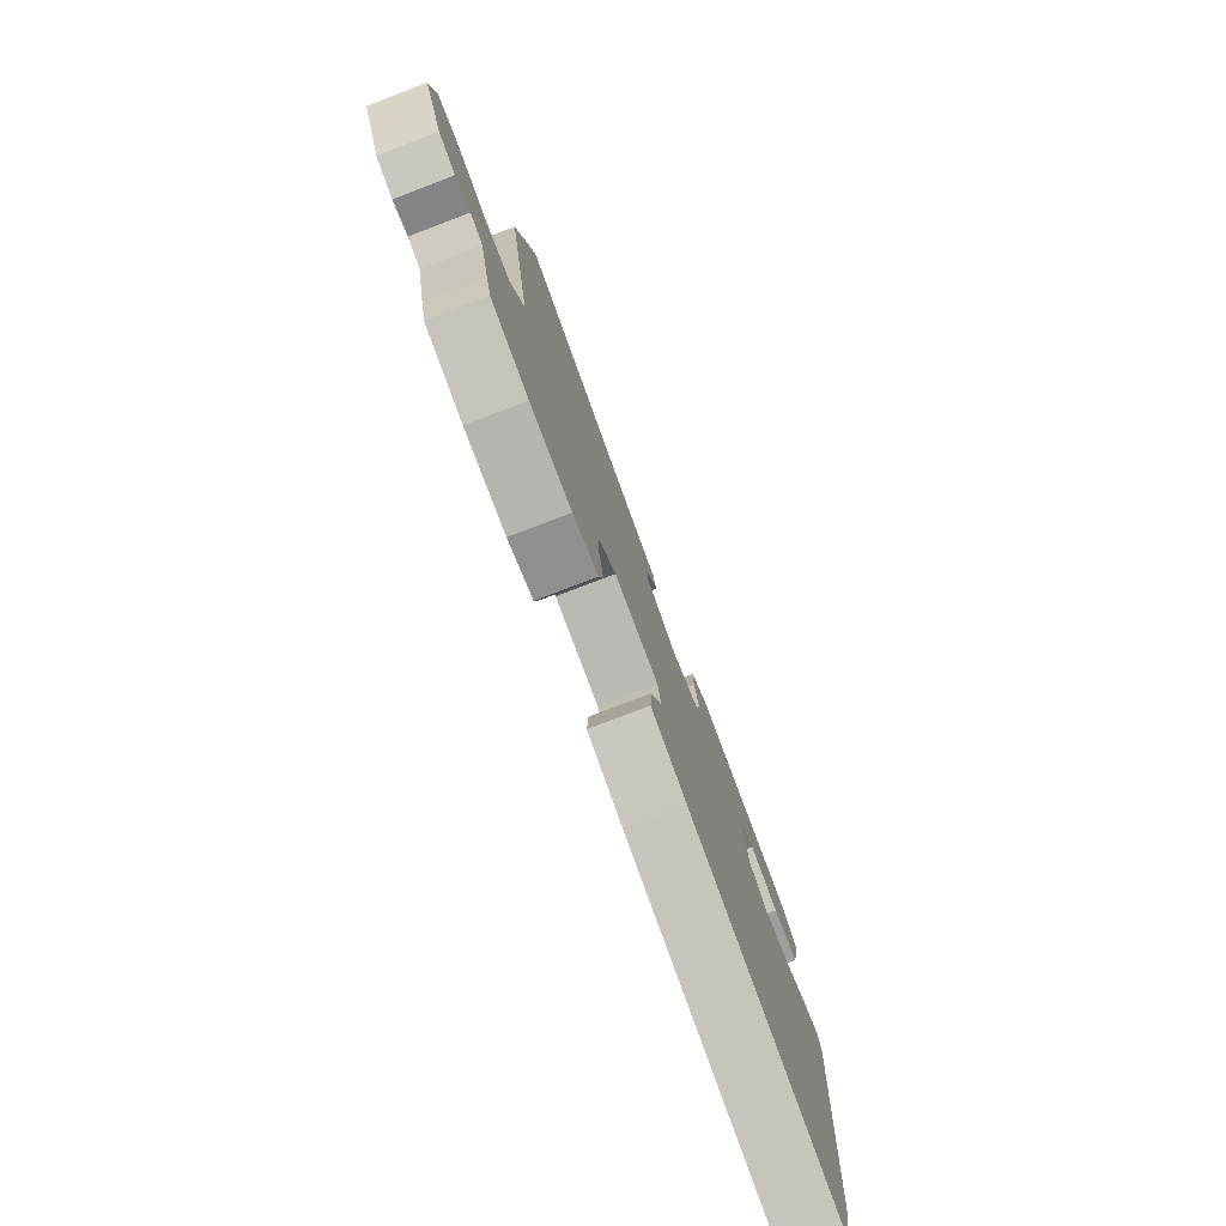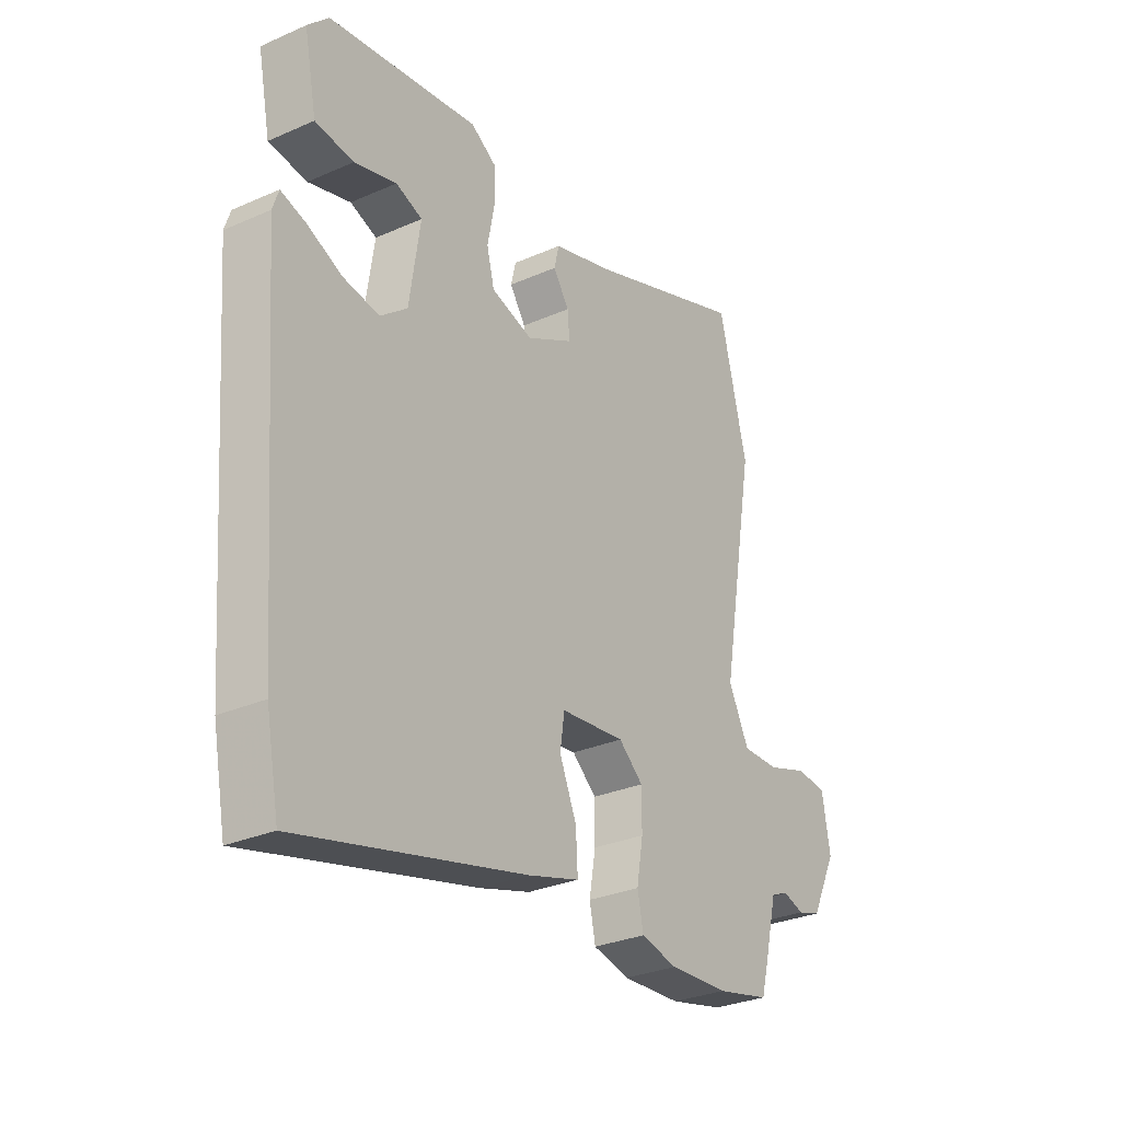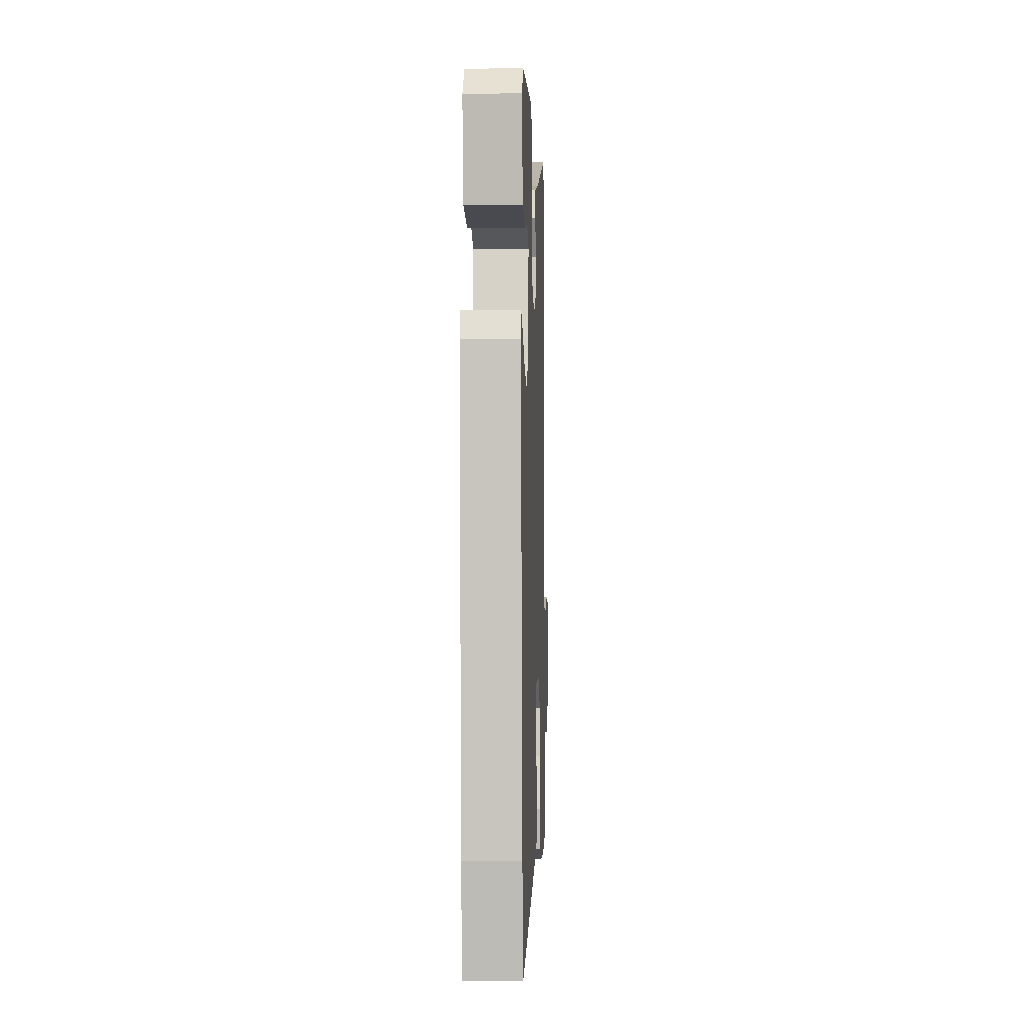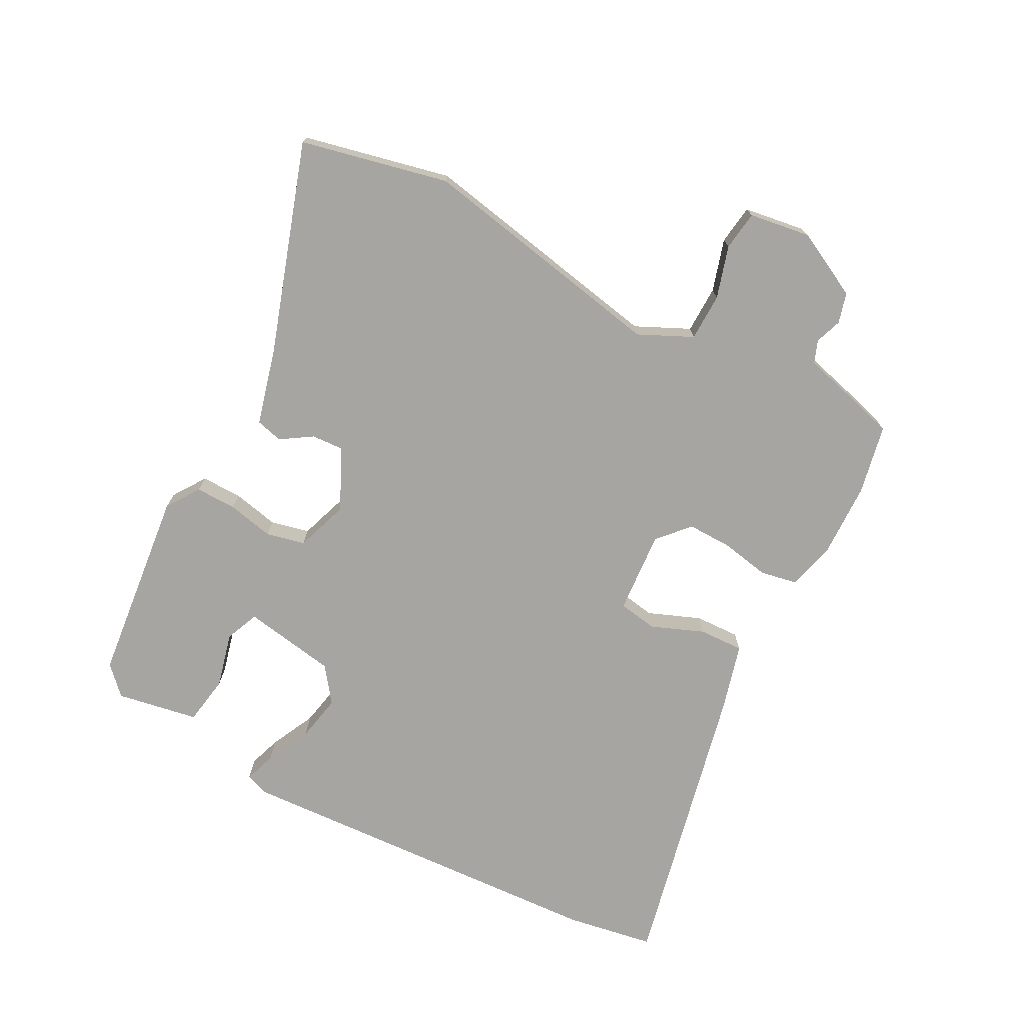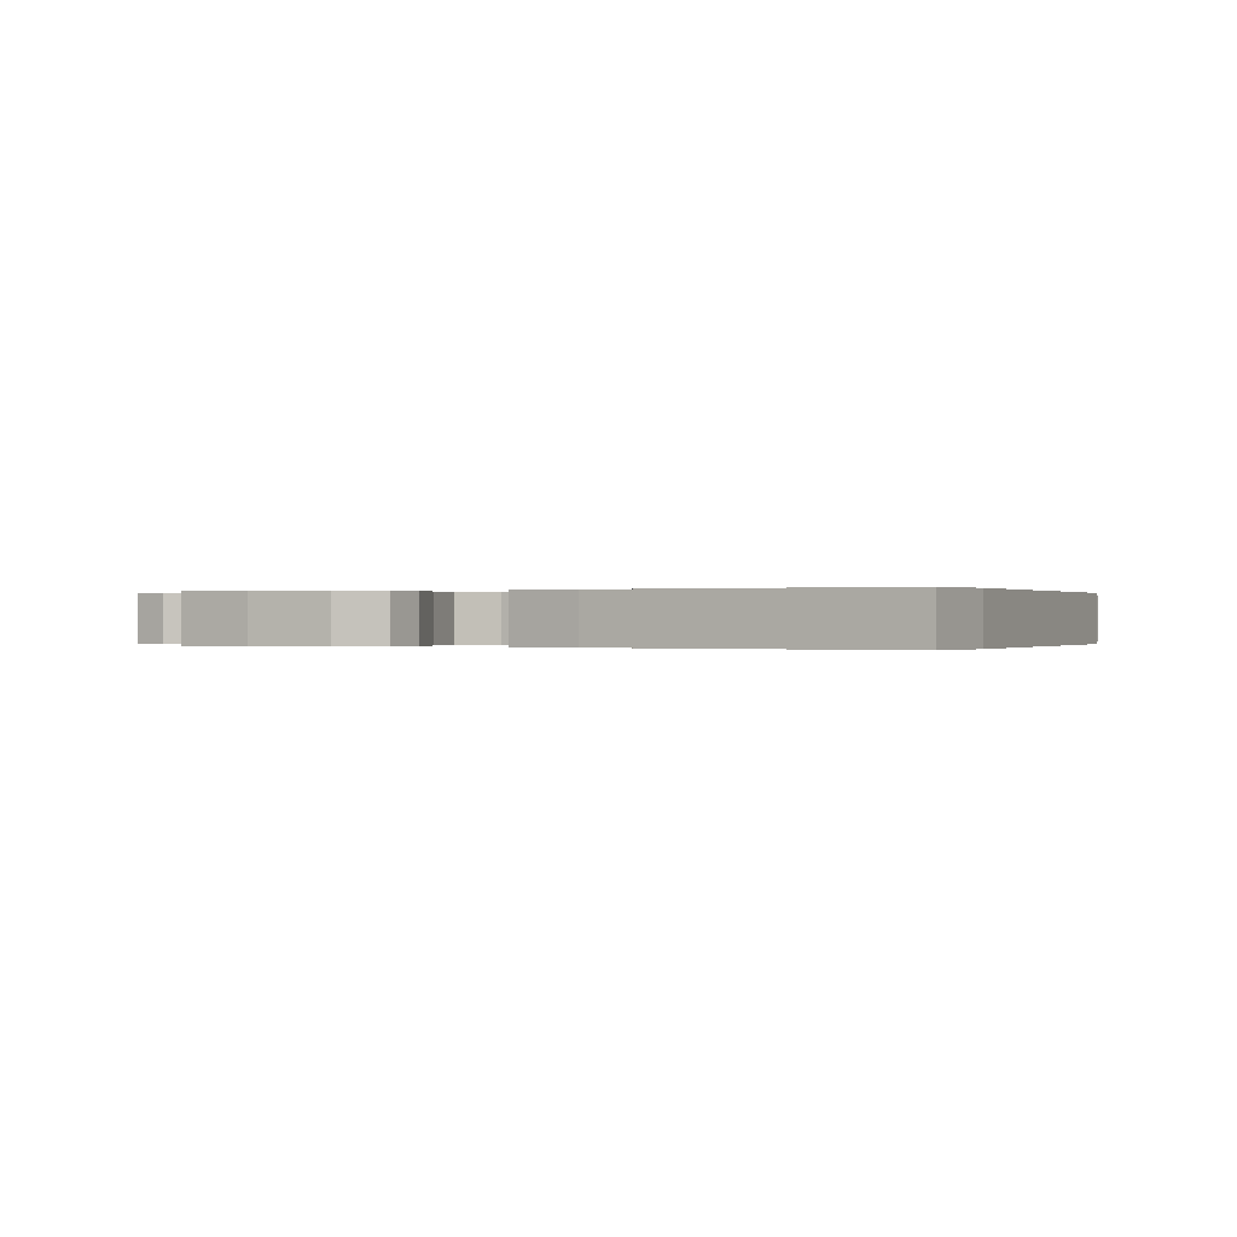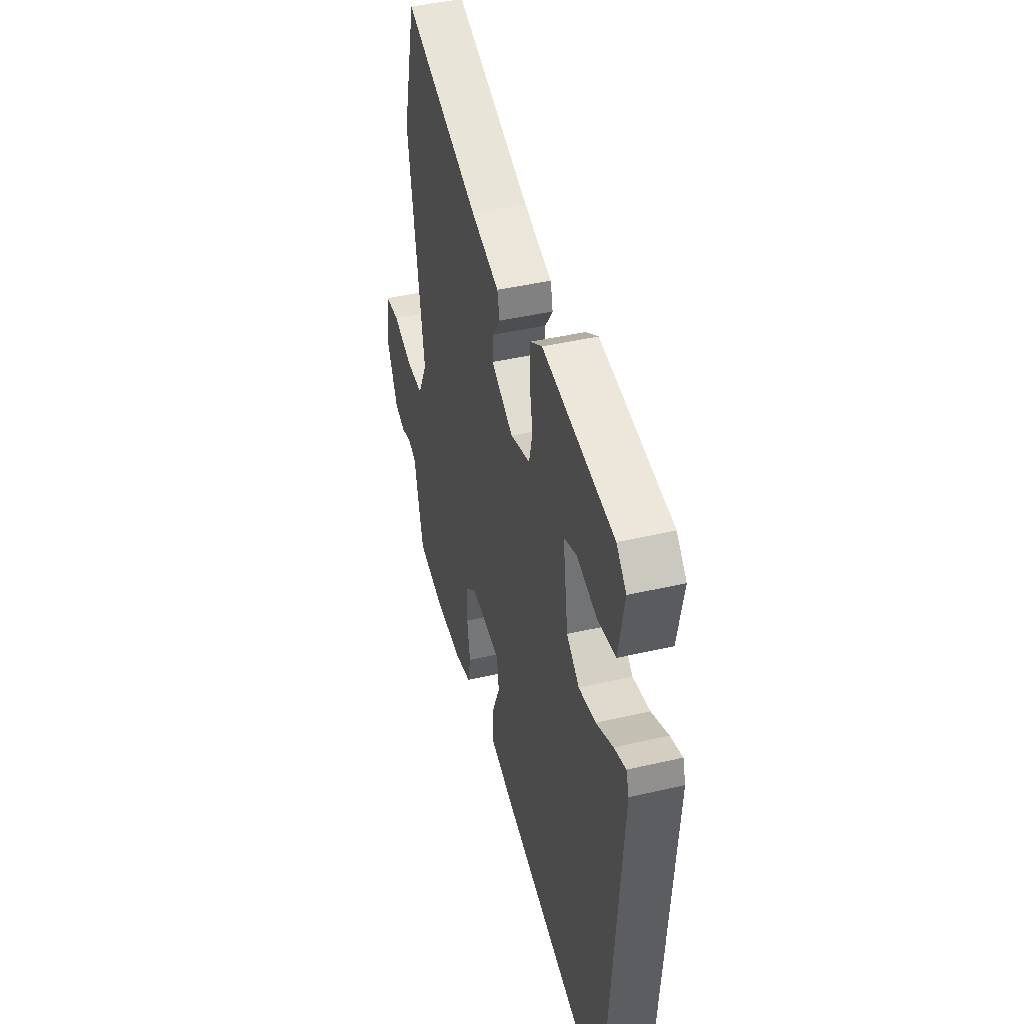
<metadata>
{"format":"obj","ext":"obj","renderer":"f3d","projection":"perspective","resolution":1024,"background":"white","views":[{"elev":-78.3,"azim":110.9,"up":"+Z"},{"elev":-29.3,"azim":-56.8,"up":"+Z"},{"elev":-5.4,"azim":-87.8,"up":"+Z"},{"elev":-73.8,"azim":61.1,"up":"+Y"},{"elev":-0.0,"azim":-160.7,"up":"+Y"},{"elev":43.4,"azim":-105.3,"up":"+Z"}]}
</metadata>
<code>
v 0.484 0.07 0.565
v 0.54 0.07 0.336
v 0.472 0.07 -0.057
v 0.513 0.07 -0.14
v 0.587 0.07 -0.14
v 0.668 0.07 -0.114
v 0.73 0.07 -0.121
v 0.746 0.07 -0.217
v 0.695 0.07 -0.321
v 0.648 0.07 -0.335
v 0.606 0.07 -0.321
v 0.571 0.07 -0.335
v 0.546 0.07 -0.437
v 0.531 0.07 -0.493
v 0.423 0.07 -0.517
v 0.304 0.07 -0.522
v 0.231 0.07 -0.504
v 0.219 0.07 -0.446
v 0.232 0.07 -0.371
v 0.232 0.07 -0.301
v 0.183 0.07 -0.258
v 0.054 0.07 -0.27
v 0.045 0.07 -0.331
v 0.079 0.07 -0.412
v 0.083 0.07 -0.482
v -0.02 0.07 -0.512
v -0.477 0.07 -0.622
v -0.503 0.07 -0.485
v -0.548 0.07 0.109
v -0.536 0.07 0.145
v -0.486 0.07 0.129
v -0.415 0.07 0.096
v -0.343 0.07 0.083
v -0.289 0.07 0.125
v -0.267 0.07 0.271
v -0.32 0.07 0.292
v -0.405 0.07 0.269
v -0.482 0.07 0.28
v -0.507 0.07 0.407
v -0.465 0.07 0.449
v -0.163 0.07 0.488
v -0.111 0.07 0.454
v -0.111 0.07 0.39
v -0.125 0.07 0.318
v -0.11 0.07 0.258
v -0.027 0.07 0.231
v 0.067 0.07 0.279
v 0.063 0.07 0.328
v 0.031 0.07 0.376
v 0.041 0.07 0.418
v 0.161 0.07 0.452
v 0.484 0 0.565
v 0.54 0 0.336
v 0.472 0 -0.057
v 0.513 0 -0.14
v 0.587 0 -0.14
v 0.668 0 -0.114
v 0.73 0 -0.121
v 0.746 0 -0.217
v 0.695 0 -0.321
v 0.648 0 -0.335
v 0.606 0 -0.321
v 0.571 0 -0.335
v 0.546 0 -0.437
v 0.531 0 -0.493
v 0.423 0 -0.517
v 0.304 0 -0.522
v 0.231 0 -0.504
v 0.219 0 -0.446
v 0.232 0 -0.371
v 0.232 0 -0.301
v 0.183 0 -0.258
v 0.054 0 -0.27
v 0.045 0 -0.331
v 0.079 0 -0.412
v 0.083 0 -0.482
v -0.02 0 -0.512
v -0.477 0 -0.622
v -0.503 0 -0.485
v -0.548 0 0.109
v -0.536 0 0.145
v -0.486 0 0.129
v -0.415 0 0.096
v -0.343 0 0.083
v -0.289 0 0.125
v -0.267 0 0.271
v -0.32 0 0.292
v -0.405 0 0.269
v -0.482 0 0.28
v -0.507 0 0.407
v -0.465 0 0.449
v -0.163 0 0.488
v -0.111 0 0.454
v -0.111 0 0.39
v -0.125 0 0.318
v -0.11 0 0.258
v -0.027 0 0.231
v 0.067 0 0.279
v 0.063 0 0.328
v 0.031 0 0.376
v 0.041 0 0.418
v 0.161 0 0.452
f 48 49 50 51
f 1 2 3
f 51 1 3
f 48 51 3
f 47 48 3
f 46 47 3 4
f 45 46 4
f 42 43 44
f 41 42 44
f 40 41 44
f 39 40 44
f 38 39 44
f 36 37 38
f 36 38 44
f 35 36 44 45
f 30 31 32
f 29 30 32
f 28 29 32
f 27 28 32
f 26 27 32
f 25 26 32
f 24 25 32
f 23 24 32
f 22 23 32 33
f 21 22 33 34
f 17 18 19
f 16 17 19
f 15 16 19
f 14 15 19
f 13 14 19
f 12 13 19
f 11 12 19 20
f 9 10 11
f 8 9 11
f 7 8 11
f 6 7 11
f 5 6 11
f 11 20 21
f 5 11 21
f 4 5 21
f 34 35 45
f 21 34 45
f 4 21 45
f 102 101 100 99
f 54 53 52
f 54 52 102
f 54 102 99
f 54 99 98
f 55 54 98 97
f 55 97 96
f 95 94 93
f 95 93 92
f 95 92 91
f 95 91 90
f 95 90 89
f 89 88 87
f 95 89 87
f 96 95 87 86
f 83 82 81
f 83 81 80
f 83 80 79
f 83 79 78
f 83 78 77
f 83 77 76
f 83 76 75
f 83 75 74
f 84 83 74 73
f 85 84 73 72
f 70 69 68
f 70 68 67
f 70 67 66
f 70 66 65
f 70 65 64
f 70 64 63
f 71 70 63 62
f 62 61 60
f 62 60 59
f 62 59 58
f 62 58 57
f 62 57 56
f 72 71 62
f 72 62 56
f 72 56 55
f 96 86 85
f 96 85 72
f 96 72 55
f 1 52 53 2
f 2 53 54 3
f 3 54 55 4
f 4 55 56 5
f 5 56 57 6
f 6 57 58 7
f 7 58 59 8
f 8 59 60 9
f 9 60 61 10
f 10 61 62 11
f 11 62 63 12
f 12 63 64 13
f 13 64 65 14
f 14 65 66 15
f 15 66 67 16
f 16 67 68 17
f 17 68 69 18
f 18 69 70 19
f 19 70 71 20
f 20 71 72 21
f 21 72 73 22
f 22 73 74 23
f 23 74 75 24
f 24 75 76 25
f 25 76 77 26
f 26 77 78 27
f 27 78 79 28
f 28 79 80 29
f 29 80 81 30
f 30 81 82 31
f 31 82 83 32
f 32 83 84 33
f 33 84 85 34
f 34 85 86 35
f 35 86 87 36
f 36 87 88 37
f 37 88 89 38
f 38 89 90 39
f 39 90 91 40
f 40 91 92 41
f 41 92 93 42
f 42 93 94 43
f 43 94 95 44
f 44 95 96 45
f 45 96 97 46
f 46 97 98 47
f 47 98 99 48
f 48 99 100 49
f 49 100 101 50
f 50 101 102 51
f 51 102 52 1

</code>
